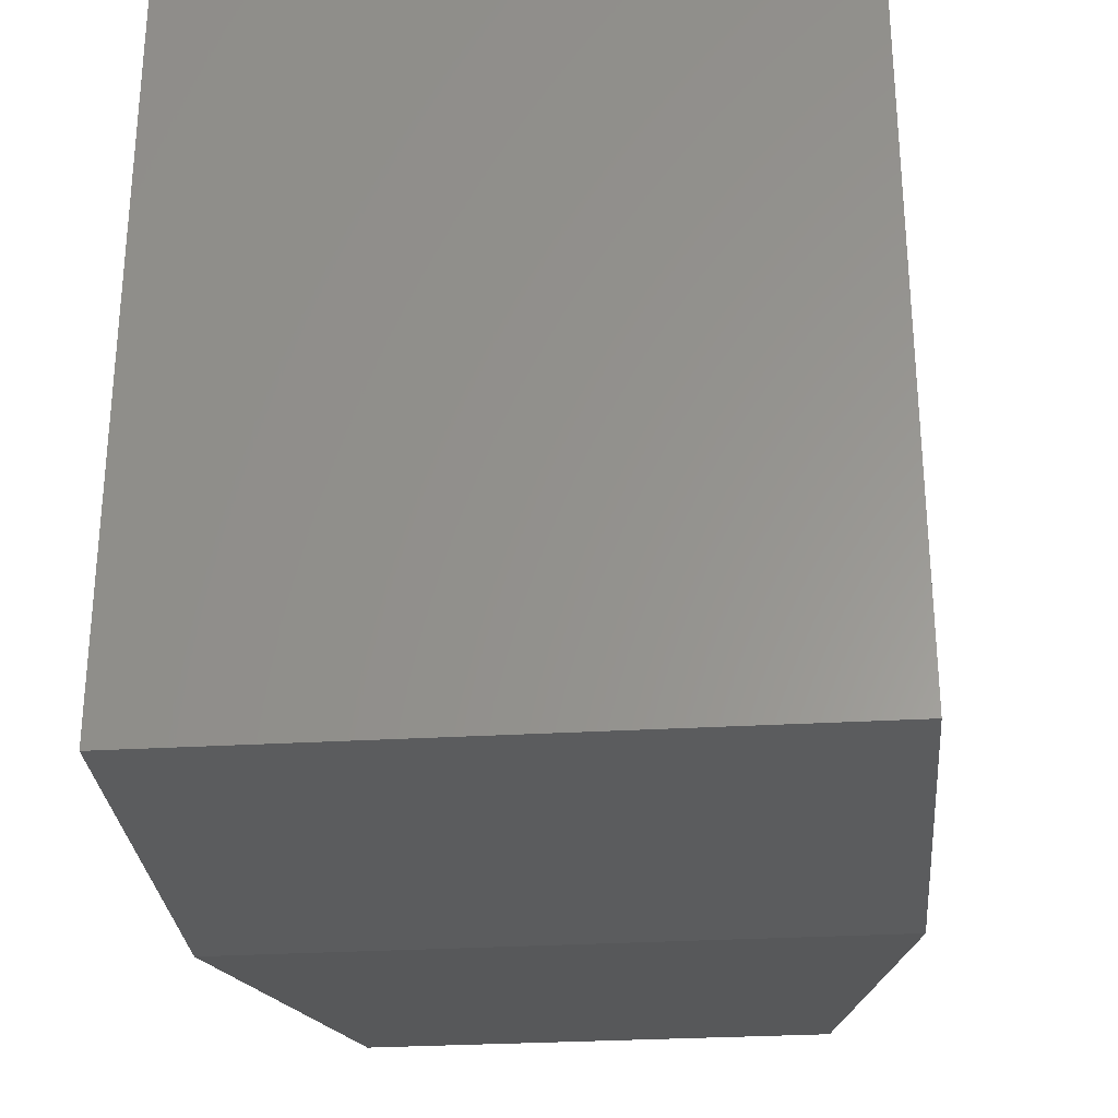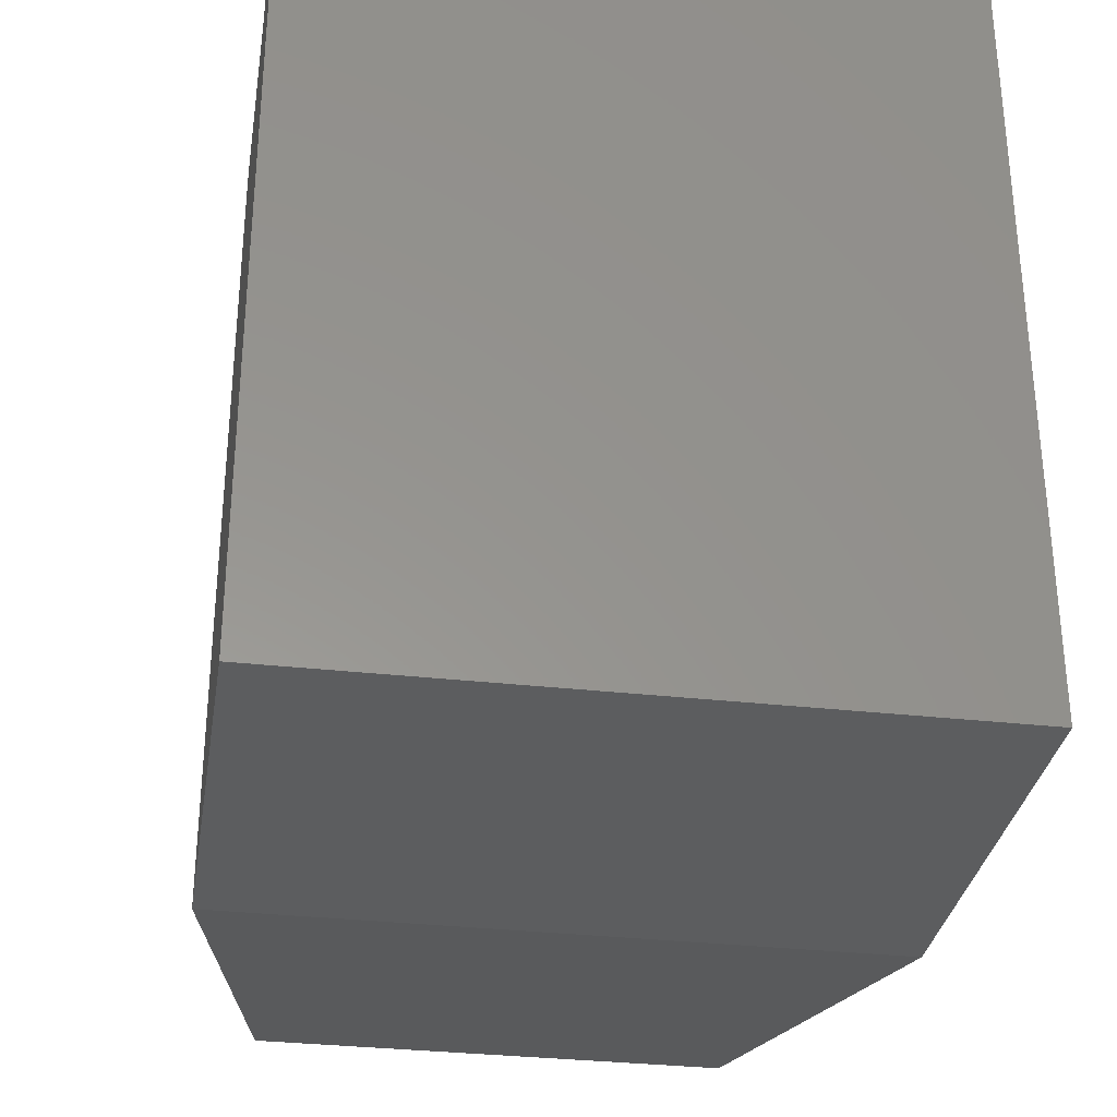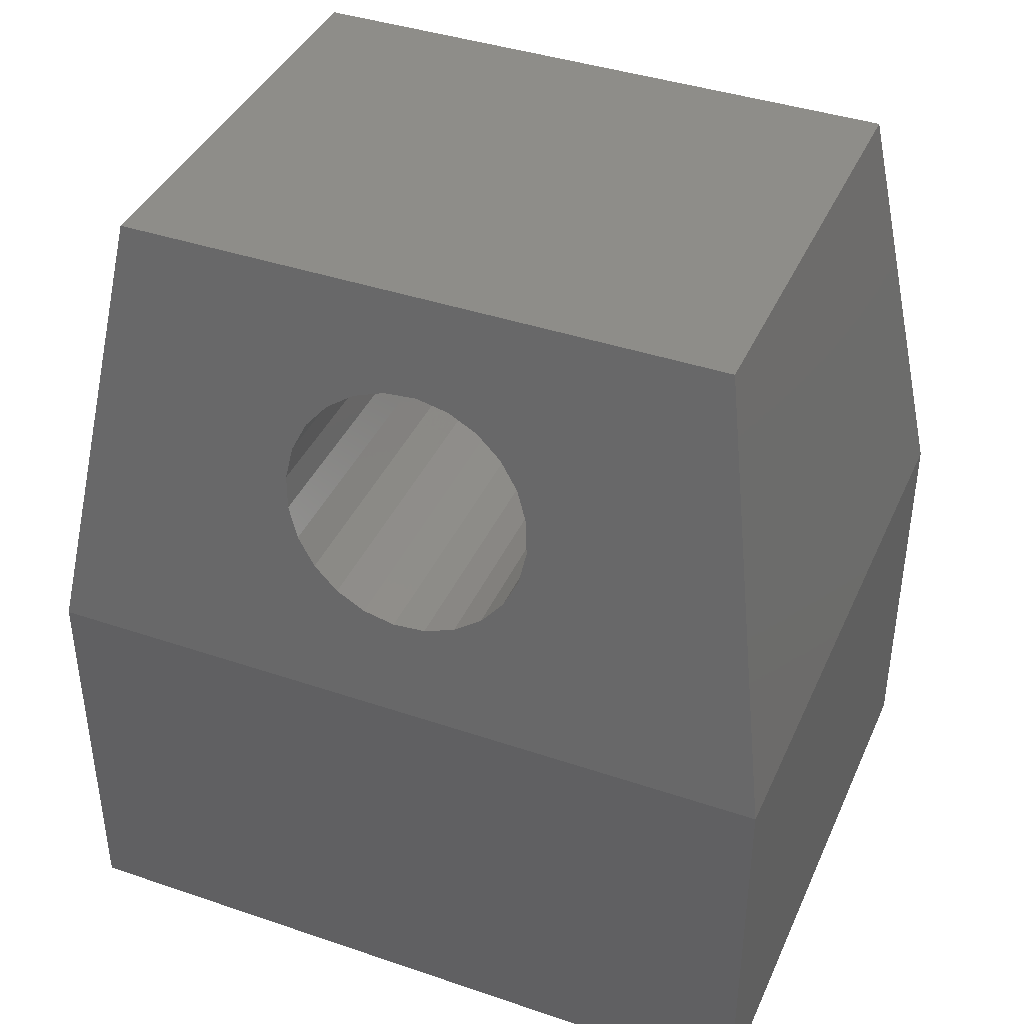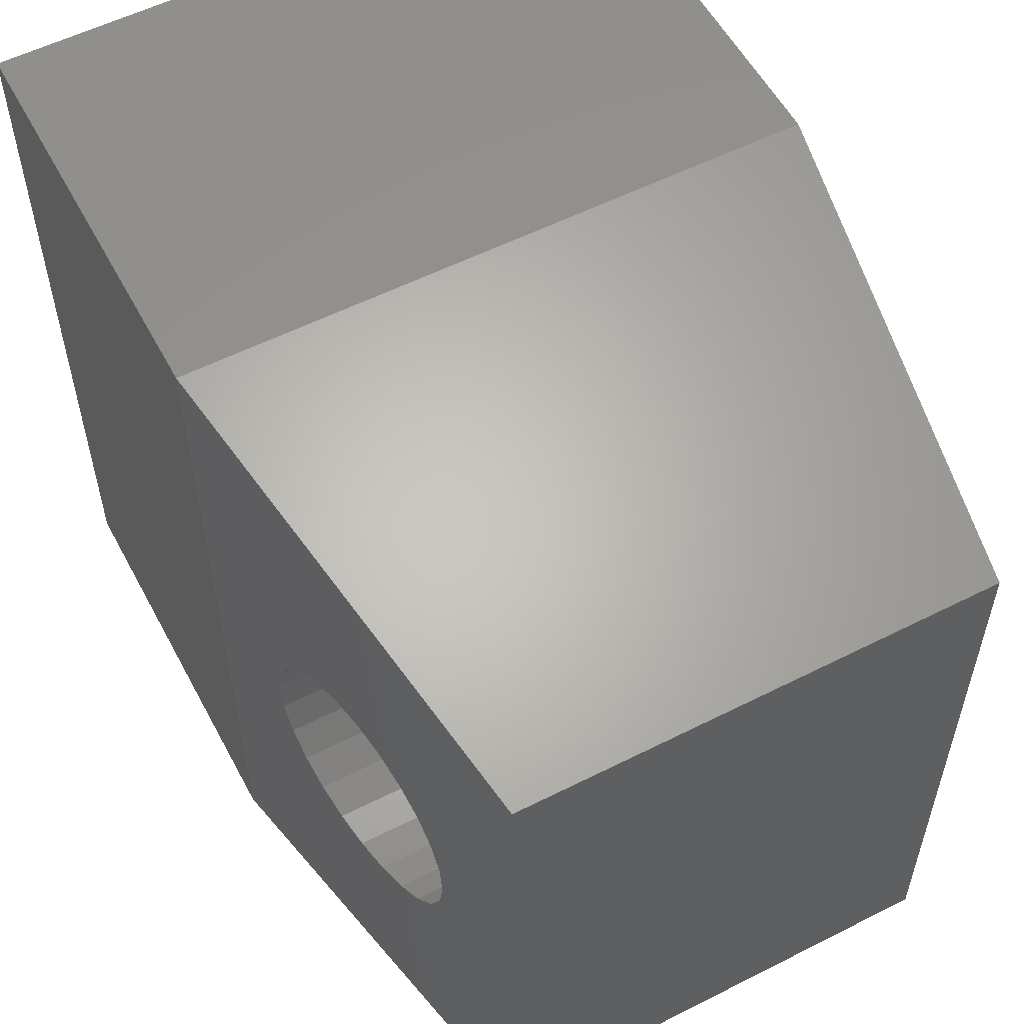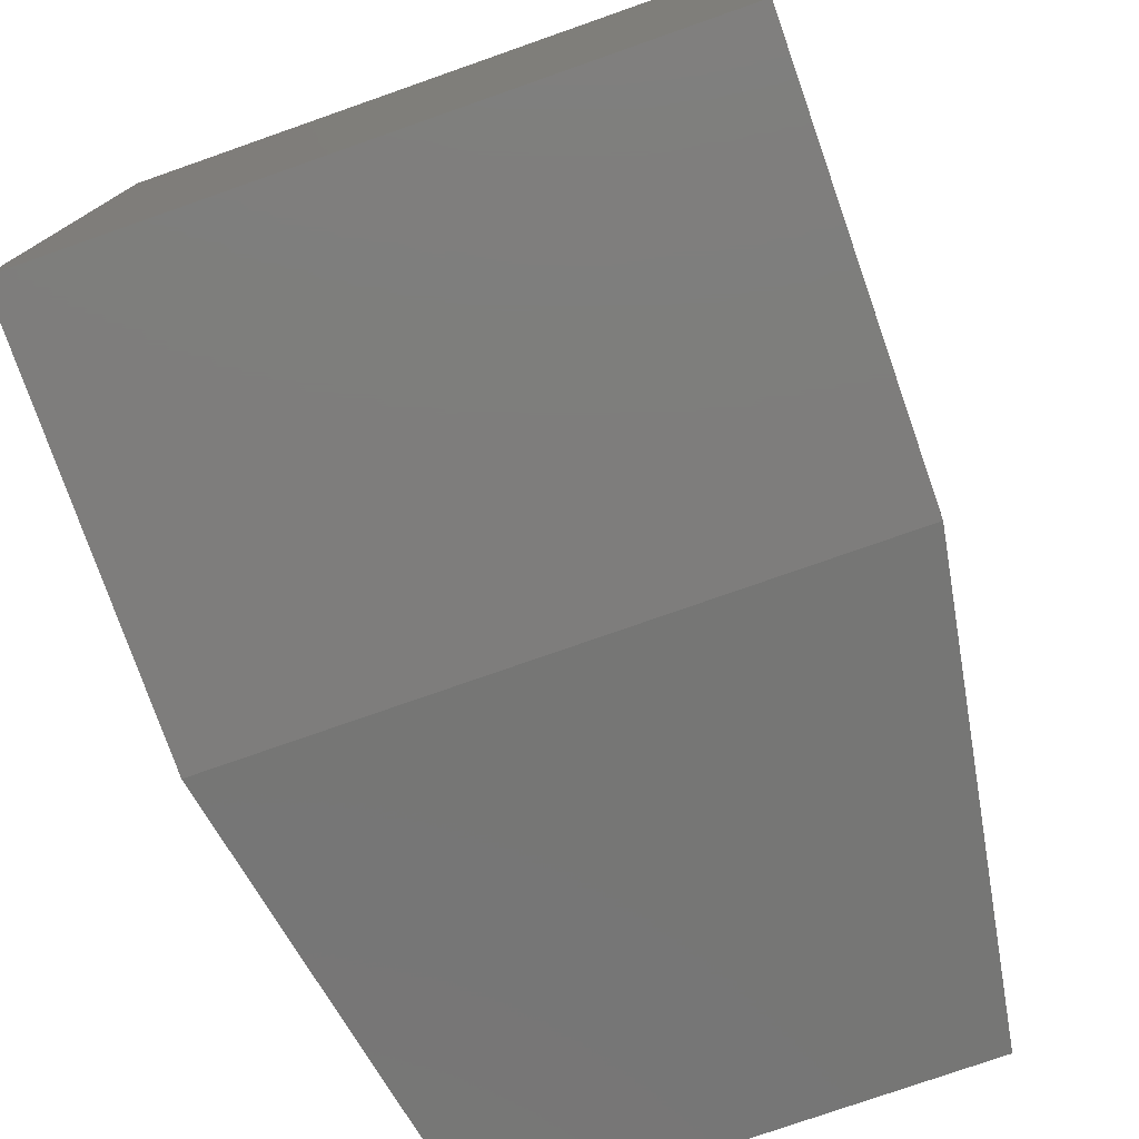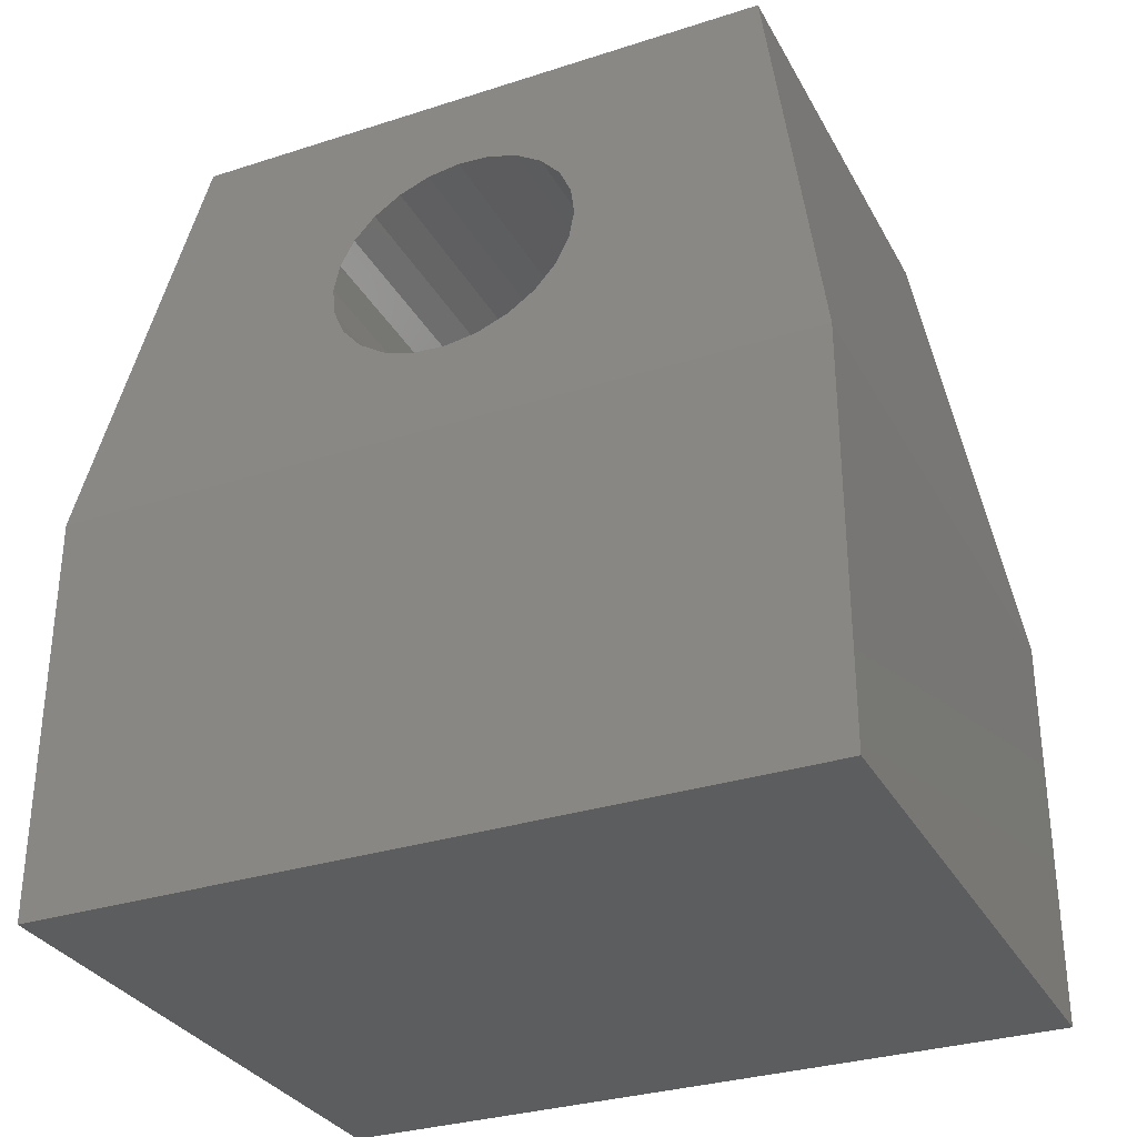
<metadata>
{"format":"stl","ext":"stl","renderer":"f3d","projection":"perspective","resolution":1024,"background":"white","views":[{"elev":-29.1,"azim":-175.0,"up":"+Y"},{"elev":-32.1,"azim":171.0,"up":"+Y"},{"elev":40.1,"azim":-67.3,"up":"+Z"},{"elev":56.2,"azim":-27.9,"up":"+Y"},{"elev":-77.1,"azim":-160.7,"up":"+Y"},{"elev":-31.5,"azim":114.5,"up":"+Z"}]}
</metadata>
<code>
# stl→obj: 60 verts, 122 faces
v 76.2 95.25 0
v 0 0 0
v 0 95.25 0
v 76.2 0 0
v 66.67 9.525 107.9
v 9.525 85.72 107.9
v 9.525 9.525 107.9
v 66.67 85.72 107.9
v 7.282 42.78 94.49
v 69.21 39.03 92.72
v 6.987 39.03 92.72
v 68.92 42.78 94.49
v 69.08 54.89 93.49
v 7.348 50.98 94.89
v 7.115 54.89 93.49
v 68.85 50.98 94.89
v 73.66 56.22 66.03
v 2.985 59.38 68.71
v 2.538 56.22 66.03
v 73.22 59.38 68.71
v 73.96 52.47 64.26
v 2.243 52.47 64.26
v 3.33 34.28 70.78
v 73.4 36.96 67.62
v 2.803 36.96 67.62
v 72.87 34.28 70.78
v 6.54 35.87 90.04
v 70.23 33.51 86.64
v 5.973 33.51 86.64
v 69.66 35.87 90.04
v 69.48 58.29 91.13
v 6.722 58.29 91.13
v 70.88 32.11 82.73
v 5.322 32.11 82.73
v 7.405 46.85 95.23
v 68.79 46.85 95.23
v 72.65 61.74 72.11
v 3.552 61.74 72.11
v 2.177 44.27 63.86
v 74.08 48.4 63.52
v 2.12 48.4 63.52
v 74.02 44.27 63.86
v 3.954 32.51 74.53
v 72.25 32.51 74.53
v 71.31 63.48 80.15
v 5.571 62.74 84.22
v 4.891 63.48 80.15
v 70.63 62.74 84.22
v 6.195 60.97 87.97
v 70 60.97 87.97
v 72 63.14 76.02
v 4.203 63.14 76.02
v 71.57 31.77 78.6
v 4.634 31.77 78.6
v 73.79 40.36 65.26
v 2.41 40.36 65.26
v 76.2 0 50.8
v 76.2 95.25 50.8
v 0 0 50.8
v 0 95.25 50.8
f 1 2 3
f 2 1 4
f 5 6 7
f 6 5 8
f 9 10 11
f 10 9 12
f 13 14 15
f 14 13 16
f 17 18 19
f 18 17 20
f 21 19 22
f 19 21 17
f 23 24 25
f 24 23 26
f 27 28 29
f 28 27 30
f 31 15 32
f 15 31 13
f 29 33 34
f 33 29 28
f 35 12 9
f 12 35 36
f 37 18 20
f 18 37 38
f 39 40 41
f 40 39 42
f 40 22 41
f 22 40 21
f 43 26 23
f 26 43 44
f 45 46 47
f 46 45 48
f 48 49 46
f 49 48 50
f 31 49 50
f 49 31 32
f 51 38 37
f 38 51 52
f 51 47 52
f 47 51 45
f 34 53 54
f 53 34 33
f 25 55 56
f 55 25 24
f 56 42 39
f 42 56 55
f 11 30 27
f 30 11 10
f 16 35 14
f 35 16 36
f 54 44 43
f 44 54 53
f 57 26 5
f 26 57 24
f 24 57 55
f 55 57 42
f 42 57 58
f 5 26 44
f 5 44 53
f 42 58 40
f 40 58 21
f 21 58 17
f 17 58 20
f 20 58 37
f 37 58 51
f 51 58 45
f 45 58 8
f 5 12 8
f 12 5 10
f 10 5 30
f 30 5 28
f 28 5 33
f 33 5 53
f 8 12 36
f 8 36 16
f 8 16 13
f 8 13 31
f 8 31 50
f 8 50 48
f 8 48 45
f 1 57 4
f 57 1 58
f 7 34 54
f 34 7 29
f 29 7 27
f 27 7 11
f 11 7 9
f 9 7 6
f 9 6 35
f 35 6 14
f 14 6 15
f 15 6 32
f 32 6 49
f 49 6 46
f 46 6 47
f 59 39 60
f 39 59 56
f 56 59 25
f 25 59 23
f 23 59 7
f 23 7 43
f 43 7 54
f 60 39 41
f 60 41 22
f 60 22 19
f 60 19 18
f 60 18 38
f 60 38 52
f 60 52 47
f 60 47 6
f 60 2 59
f 2 60 3
f 5 59 57
f 59 5 7
f 57 2 4
f 2 57 59
f 58 59 60
f 59 58 57
f 60 1 3
f 1 60 58
f 6 58 60
f 58 6 8

</code>
